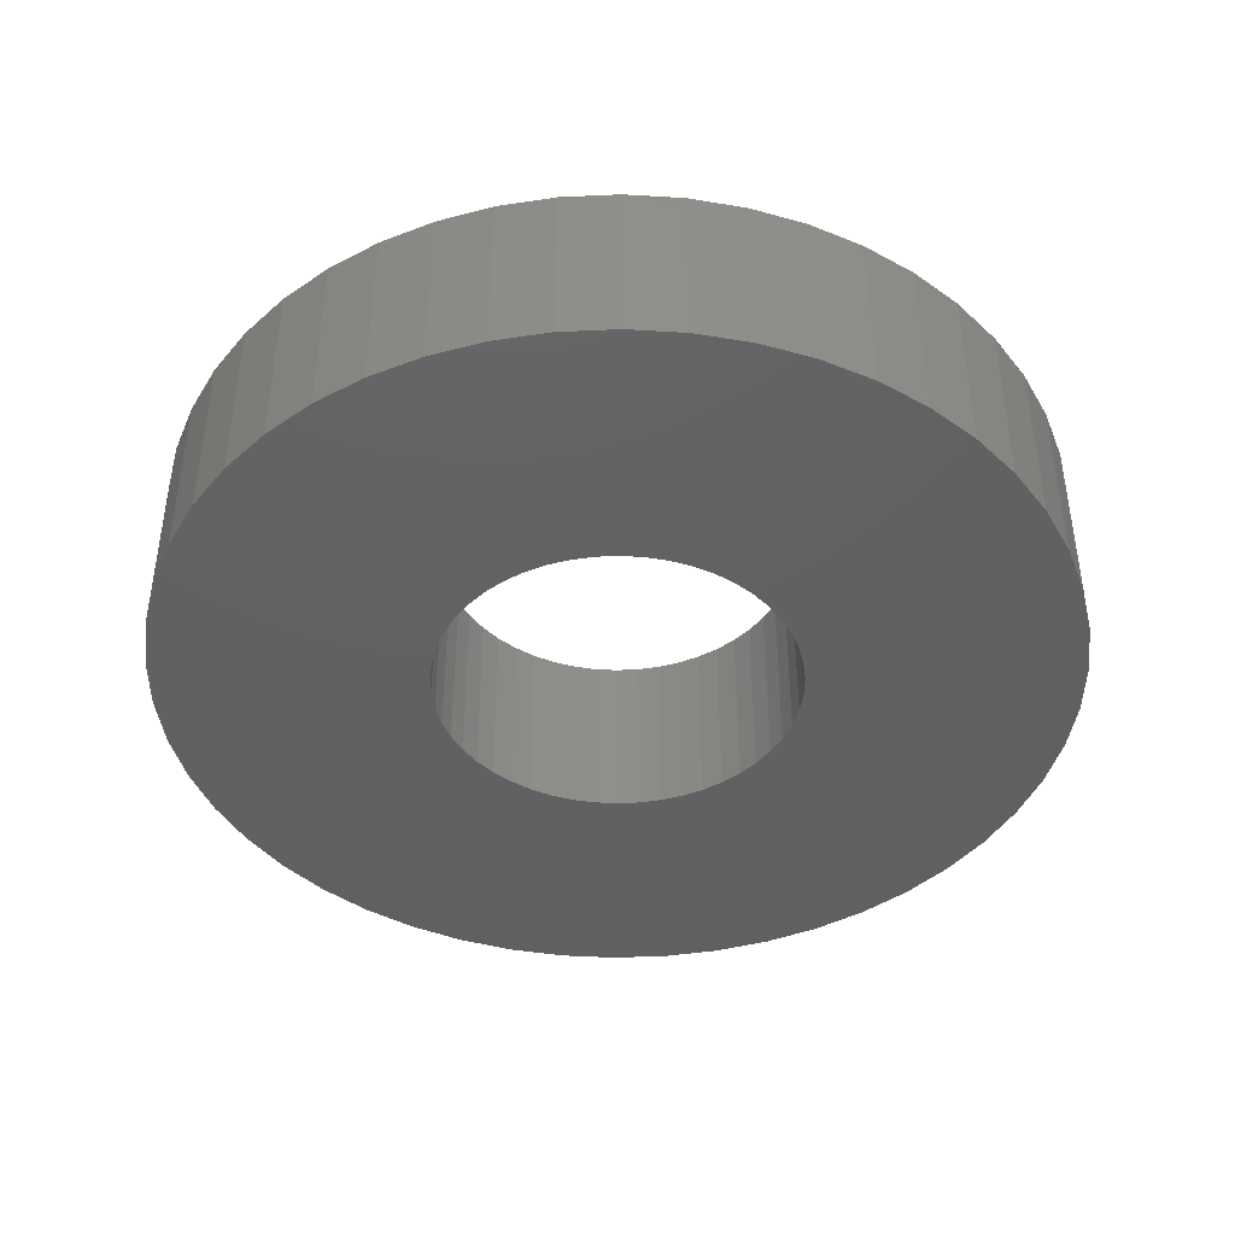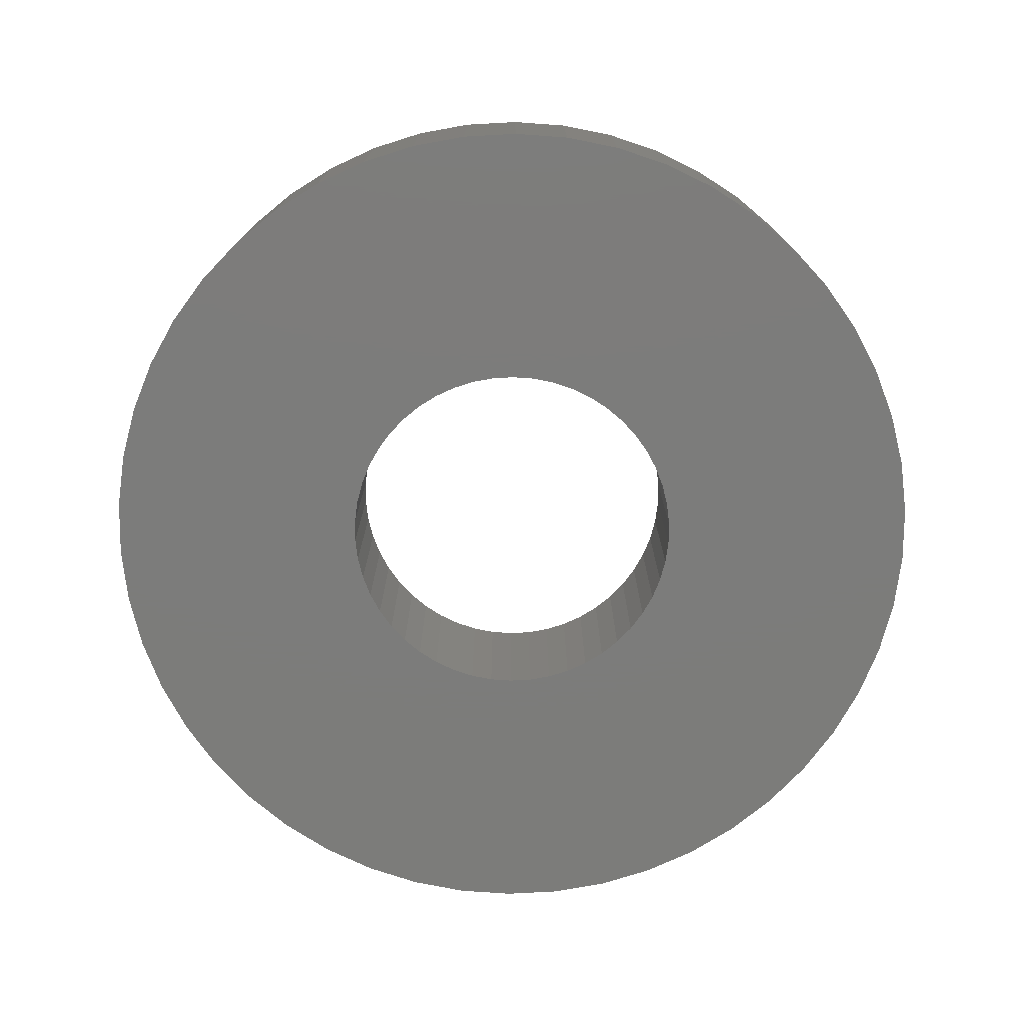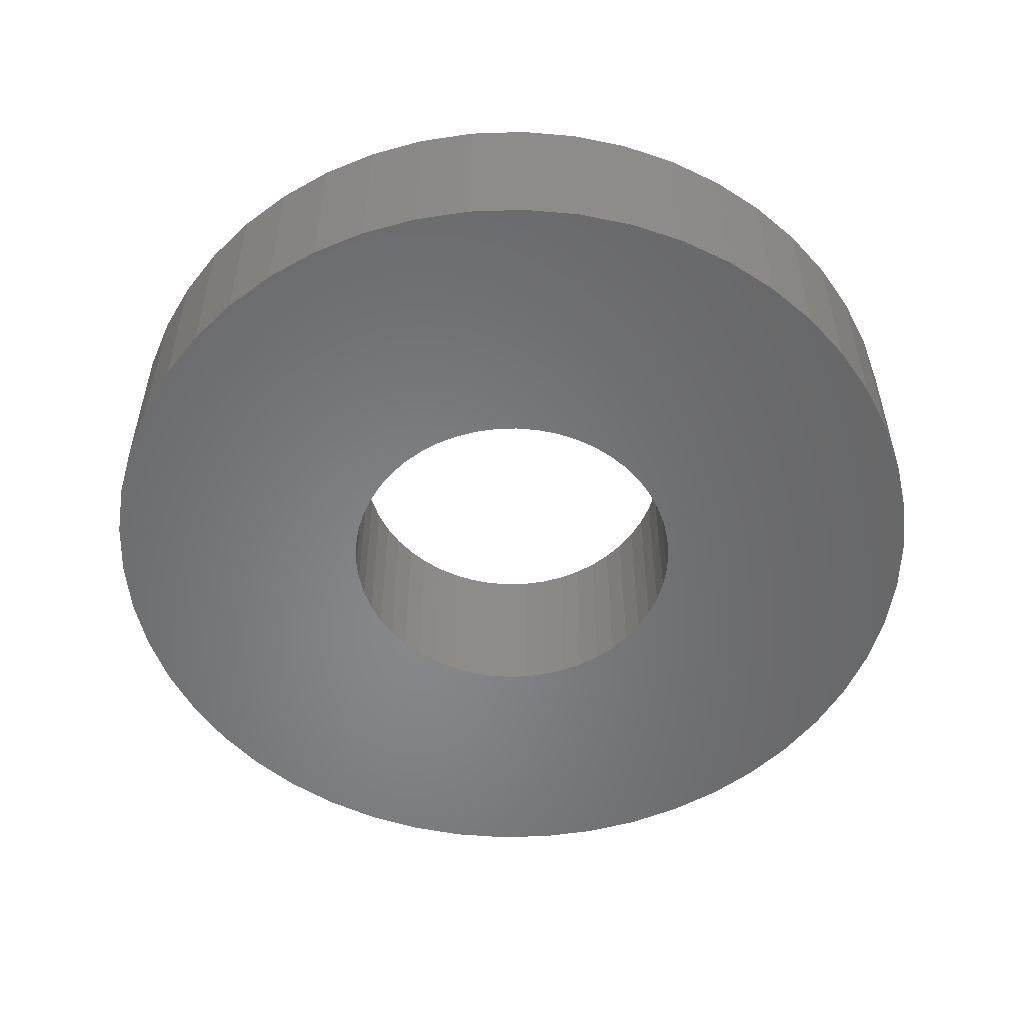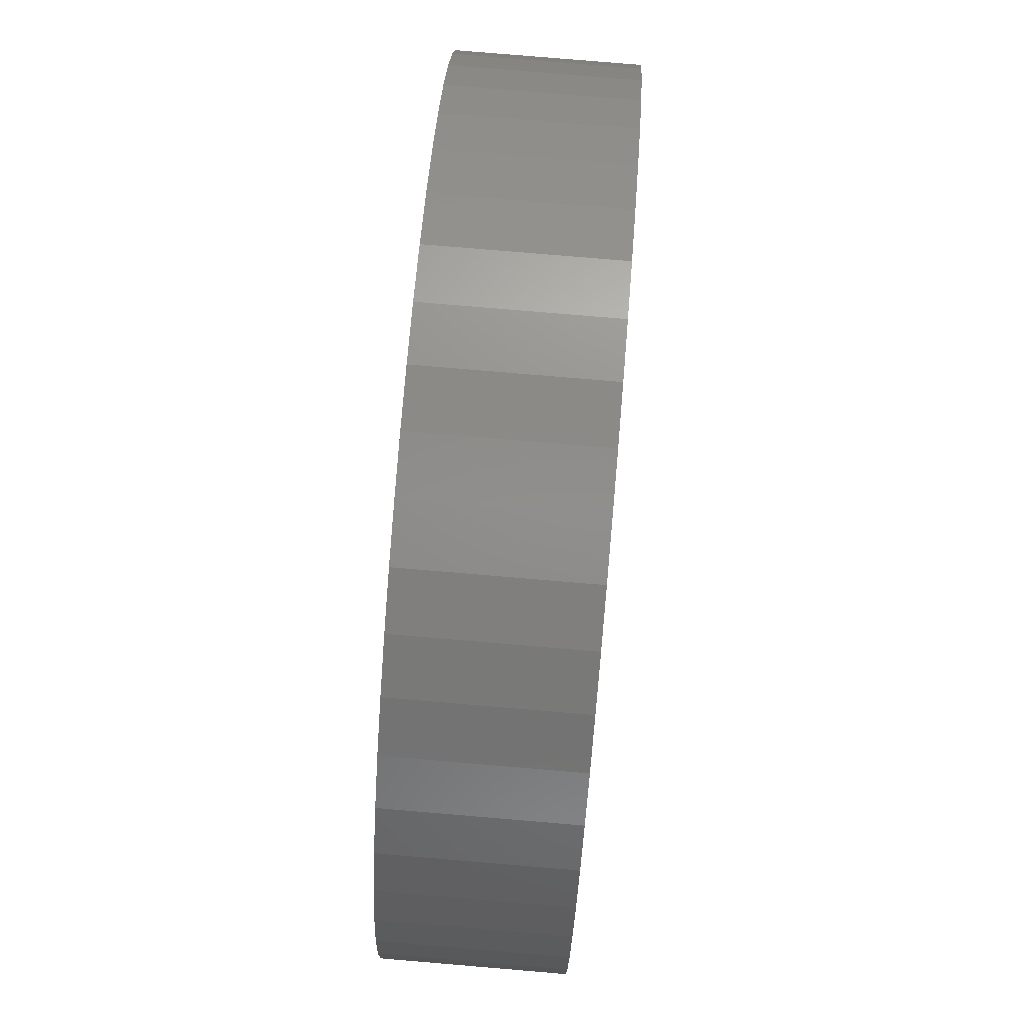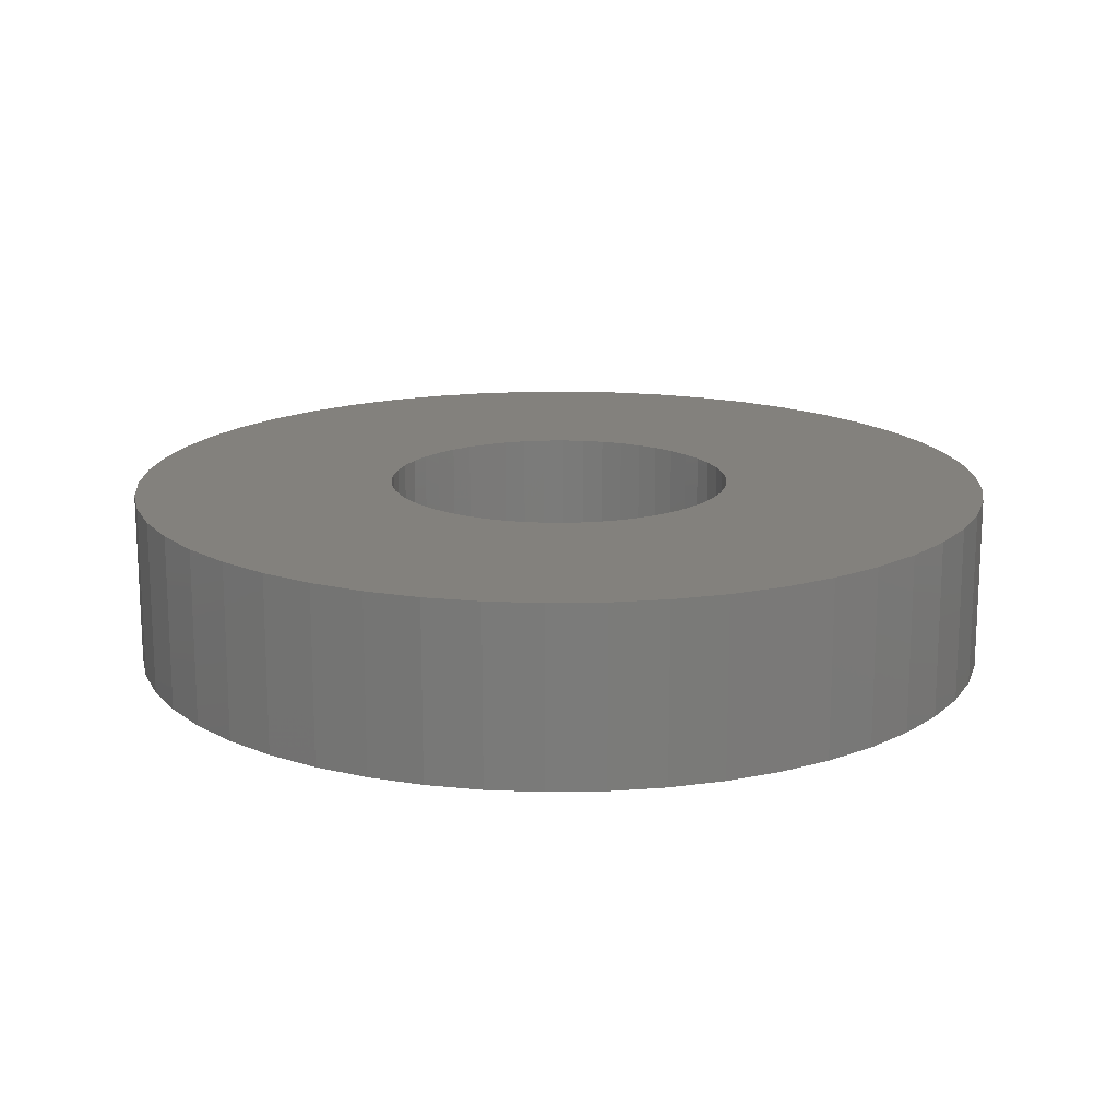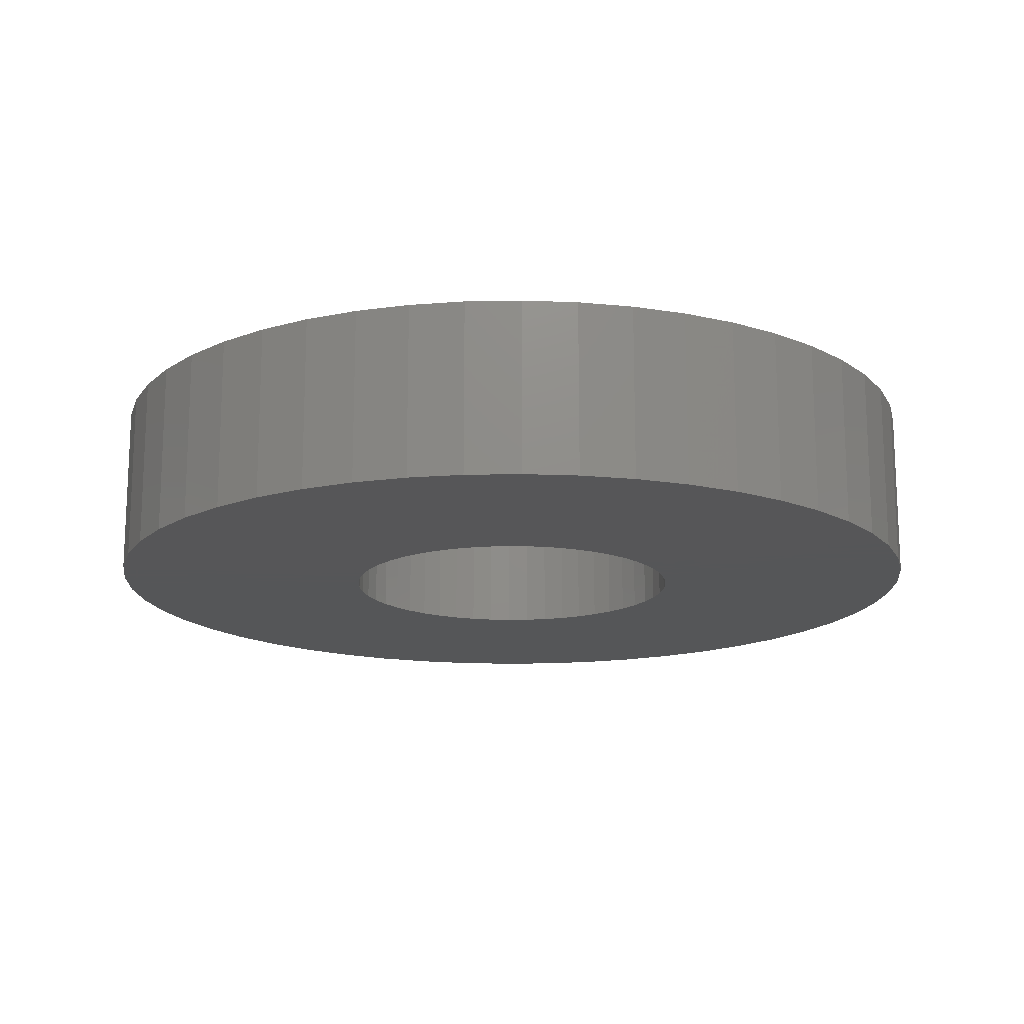
<metadata>
{"format":"stl","ext":"stl","renderer":"f3d","projection":"perspective","resolution":1024,"background":"white","views":[{"elev":-42.7,"azim":3.1,"up":"+Z"},{"elev":-75.4,"azim":24.7,"up":"+Z"},{"elev":-53.8,"azim":-12.4,"up":"+Z"},{"elev":78.8,"azim":-85.2,"up":"+Y"},{"elev":16.2,"azim":-59.6,"up":"+Z"},{"elev":-15.9,"azim":139.2,"up":"+Z"}]}
</metadata>
<code>
# stl→obj: 200 verts, 400 faces
v 5 0 1
v 4.961 0.6267 -1
v 4.961 0.6267 1
v 5 0 -1
v -5 0 -1
v -4.961 0.6267 1
v -4.961 0.6267 -1
v -5 0 1
v 0.314 4.99 -1
v -0.314 4.99 1
v 0.314 4.99 1
v -0.314 4.99 -1
v -0.314 -4.99 -1
v 0.314 -4.99 1
v -0.314 -4.99 1
v 0.314 -4.99 -1
v 3.645 3.423 -1
v 3.187 3.853 1
v 3.645 3.423 1
v 3.187 3.853 -1
v -3.187 3.853 -1
v -3.645 3.423 1
v -3.187 3.853 1
v -3.645 3.423 -1
v -1.545 4.755 -1
v -2.129 4.524 1
v -1.545 4.755 1
v -2.129 4.524 -1
v 4.649 1.841 1
v 4.382 2.409 -1
v 4.382 2.409 1
v 4.649 1.841 -1
v 4.843 1.243 -1
v 4.843 1.243 1
v 2.129 4.524 -1
v 1.545 4.755 1
v 2.129 4.524 1
v 1.545 4.755 -1
v 0.9369 4.911 1
v 0.9369 4.911 -1
v 2.679 4.222 -1
v 2.679 4.222 1
v -4.649 1.841 -1
v -4.382 2.409 1
v -4.382 2.409 -1
v -4.649 1.841 1
v -4.045 2.939 -1
v -4.045 2.939 1
v -4.843 1.243 -1
v -4.843 1.243 1
v -0.9369 4.911 -1
v -0.9369 4.911 1
v 0.9369 -4.911 1
v 0.9369 -4.911 -1
v 4.045 2.939 1
v 4.045 2.939 -1
v 2 0 1
v 1.984 0.2507 1
v 4.961 -0.6267 1
v 1.937 0.4974 1
v 1.984 -0.2507 1
v 1.86 0.7362 1
v 4.843 -1.243 1
v 1.753 0.9635 1
v 1.937 -0.4974 1
v 1.618 1.176 1
v 4.649 -1.841 1
v 1.458 1.369 1
v 1.86 -0.7362 1
v 1.275 1.541 1
v 4.382 -2.409 1
v 1.072 1.689 1
v 1.753 -0.9635 1
v 4.045 -2.939 1
v 0.8516 1.81 1
v 0.618 1.902 1
v 0.3748 1.965 1
v 0.1256 1.996 1
v -0.1256 1.996 1
v -0.3748 1.965 1
v -0.618 1.902 1
v -0.8516 1.81 1
v -1.072 1.689 1
v -2.679 4.222 1
v -1.275 1.541 1
v -1.458 1.369 1
v -1.618 1.176 1
v -1.753 0.9635 1
v 1.618 -1.176 1
v 3.645 -3.423 1
v 1.458 -1.369 1
v 3.187 -3.853 1
v 1.275 -1.541 1
v 2.679 -4.222 1
v 1.072 -1.689 1
v 2.129 -4.524 1
v 0.8516 -1.81 1
v 1.545 -4.755 1
v 0.618 -1.902 1
v 0.3748 -1.965 1
v 0.1256 -1.996 1
v -0.1256 -1.996 1
v -0.3748 -1.965 1
v -0.9369 -4.911 1
v -0.618 -1.902 1
v -1.545 -4.755 1
v -0.8516 -1.81 1
v -2.129 -4.524 1
v -1.072 -1.689 1
v -2.679 -4.222 1
v -1.275 -1.541 1
v -3.187 -3.853 1
v -1.458 -1.369 1
v -3.645 -3.423 1
v -1.618 -1.176 1
v -4.045 -2.939 1
v -1.753 -0.9635 1
v -4.382 -2.409 1
v -1.86 -0.7362 1
v -4.649 -1.841 1
v -1.937 -0.4974 1
v -4.843 -1.243 1
v -1.984 -0.2507 1
v -4.961 -0.6267 1
v -2 0 1
v -1.86 0.7362 1
v -1.937 0.4974 1
v -1.984 0.2507 1
v -2.679 4.222 -1
v 4.961 -0.6267 -1
v 4.843 -1.243 -1
v -4.382 -2.409 -1
v -4.649 -1.841 -1
v -3.645 -3.423 -1
v -4.045 -2.939 -1
v 2 0 -1
v 1.984 -0.2507 -1
v 1.937 -0.4974 -1
v 4.649 -1.841 -1
v 1.984 0.2507 -1
v 1.86 -0.7362 -1
v 4.382 -2.409 -1
v 1.753 -0.9635 -1
v 4.045 -2.939 -1
v 1.937 0.4974 -1
v 1.618 -1.176 -1
v 3.645 -3.423 -1
v 1.458 -1.369 -1
v 3.187 -3.853 -1
v 1.86 0.7362 -1
v 1.275 -1.541 -1
v 2.679 -4.222 -1
v 1.072 -1.689 -1
v 2.129 -4.524 -1
v 1.753 0.9635 -1
v 0.8516 -1.81 -1
v 1.545 -4.755 -1
v 0.618 -1.902 -1
v 0.3748 -1.965 -1
v 0.1256 -1.996 -1
v -0.1256 -1.996 -1
v -0.3748 -1.965 -1
v -0.9369 -4.911 -1
v -0.618 -1.902 -1
v -1.545 -4.755 -1
v -0.8516 -1.81 -1
v -2.129 -4.524 -1
v -1.072 -1.689 -1
v -2.679 -4.222 -1
v -1.275 -1.541 -1
v -3.187 -3.853 -1
v -1.458 -1.369 -1
v -1.618 -1.176 -1
v -1.753 -0.9635 -1
v 1.618 1.176 -1
v 1.458 1.369 -1
v 1.275 1.541 -1
v 1.072 1.689 -1
v 0.8516 1.81 -1
v 0.618 1.902 -1
v 0.3748 1.965 -1
v 0.1256 1.996 -1
v -0.1256 1.996 -1
v -0.3748 1.965 -1
v -0.618 1.902 -1
v -0.8516 1.81 -1
v -1.072 1.689 -1
v -1.275 1.541 -1
v -1.458 1.369 -1
v -1.618 1.176 -1
v -1.753 0.9635 -1
v -1.86 0.7362 -1
v -1.937 0.4974 -1
v -1.984 0.2507 -1
v -2 0 -1
v -1.86 -0.7362 -1
v -1.937 -0.4974 -1
v -4.843 -1.243 -1
v -1.984 -0.2507 -1
v -4.961 -0.6267 -1
f 1 2 3
f 2 1 4
f 5 6 7
f 6 5 8
f 9 10 11
f 10 9 12
f 13 14 15
f 14 13 16
f 17 18 19
f 18 17 20
f 21 22 23
f 22 21 24
f 25 26 27
f 26 25 28
f 29 30 31
f 30 29 32
f 3 33 34
f 33 3 2
f 35 36 37
f 36 35 38
f 38 39 36
f 39 38 40
f 41 37 42
f 37 41 35
f 43 44 45
f 44 43 46
f 47 22 24
f 22 47 48
f 49 46 43
f 46 49 50
f 51 27 52
f 27 51 25
f 16 53 14
f 53 16 54
f 34 32 29
f 32 34 33
f 55 17 19
f 17 55 56
f 31 56 55
f 56 31 30
f 40 11 39
f 11 40 9
f 20 42 18
f 42 20 41
f 45 48 47
f 48 45 44
f 7 50 49
f 50 7 6
f 57 1 3
f 58 3 34
f 1 57 59
f 60 34 29
f 61 59 57
f 62 29 31
f 59 61 63
f 64 31 55
f 65 63 61
f 66 55 19
f 63 65 67
f 68 19 18
f 69 67 65
f 70 18 42
f 67 69 71
f 72 42 37
f 73 71 69
f 71 73 74
f 3 58 57
f 34 60 58
f 29 62 60
f 31 64 62
f 55 66 64
f 75 37 36
f 19 68 66
f 18 70 68
f 42 72 70
f 76 36 39
f 37 75 72
f 36 76 75
f 39 77 76
f 11 77 39
f 11 78 77
f 11 79 78
f 10 79 11
f 10 80 79
f 52 80 10
f 80 52 81
f 27 81 52
f 81 27 82
f 26 82 27
f 82 26 83
f 84 83 26
f 83 84 85
f 23 85 84
f 85 23 86
f 22 86 23
f 86 22 87
f 87 48 88
f 48 87 22
f 89 74 73
f 74 89 90
f 91 90 89
f 90 91 92
f 93 92 91
f 92 93 94
f 95 94 93
f 94 95 96
f 97 96 95
f 96 97 98
f 99 98 97
f 98 99 53
f 100 53 99
f 100 14 53
f 101 14 100
f 102 14 101
f 102 15 14
f 103 15 102
f 104 103 105
f 106 105 107
f 103 104 15
f 108 107 109
f 110 109 111
f 112 111 113
f 105 106 104
f 114 113 115
f 116 115 117
f 118 117 119
f 120 119 121
f 122 121 123
f 107 108 106
f 124 123 125
f 44 88 48
f 88 44 126
f 109 110 108
f 46 126 44
f 111 112 110
f 126 46 127
f 113 114 112
f 50 127 46
f 115 116 114
f 127 50 128
f 117 118 116
f 6 128 50
f 119 120 118
f 128 6 125
f 121 122 120
f 8 125 6
f 123 124 122
f 125 8 124
f 28 84 26
f 84 28 129
f 129 23 84
f 23 129 21
f 12 52 10
f 52 12 51
f 59 4 1
f 4 59 130
f 63 130 59
f 130 63 131
f 132 120 133
f 120 132 118
f 134 116 135
f 116 134 114
f 136 4 130
f 137 130 131
f 4 136 2
f 138 131 139
f 140 2 136
f 141 139 142
f 2 140 33
f 143 142 144
f 145 33 140
f 146 144 147
f 33 145 32
f 148 147 149
f 150 32 145
f 151 149 152
f 32 150 30
f 153 152 154
f 155 30 150
f 30 155 56
f 130 137 136
f 131 138 137
f 139 141 138
f 142 143 141
f 144 146 143
f 156 154 157
f 147 148 146
f 149 151 148
f 152 153 151
f 158 157 54
f 154 156 153
f 157 158 156
f 54 159 158
f 16 159 54
f 16 160 159
f 16 161 160
f 13 161 16
f 13 162 161
f 163 162 13
f 162 163 164
f 165 164 163
f 164 165 166
f 167 166 165
f 166 167 168
f 169 168 167
f 168 169 170
f 171 170 169
f 170 171 172
f 134 172 171
f 172 134 173
f 173 135 174
f 135 173 134
f 175 56 155
f 56 175 17
f 176 17 175
f 17 176 20
f 177 20 176
f 20 177 41
f 178 41 177
f 41 178 35
f 179 35 178
f 35 179 38
f 180 38 179
f 38 180 40
f 181 40 180
f 181 9 40
f 182 9 181
f 183 9 182
f 183 12 9
f 184 12 183
f 51 184 185
f 25 185 186
f 184 51 12
f 28 186 187
f 129 187 188
f 21 188 189
f 185 25 51
f 24 189 190
f 47 190 191
f 45 191 192
f 43 192 193
f 49 193 194
f 186 28 25
f 7 194 195
f 132 174 135
f 174 132 196
f 187 129 28
f 133 196 132
f 188 21 129
f 196 133 197
f 189 24 21
f 198 197 133
f 190 47 24
f 197 198 199
f 191 45 47
f 200 199 198
f 192 43 45
f 199 200 195
f 193 49 43
f 5 195 200
f 194 7 49
f 195 5 7
f 154 94 96
f 94 154 152
f 71 139 67
f 139 71 142
f 165 104 106
f 104 165 163
f 133 122 198
f 122 133 120
f 149 90 92
f 90 149 147
f 157 96 98
f 96 157 154
f 54 98 53
f 98 54 157
f 74 142 71
f 142 74 144
f 90 144 74
f 144 90 147
f 67 131 63
f 131 67 139
f 163 15 104
f 15 163 13
f 167 106 108
f 106 167 165
f 135 118 132
f 118 135 116
f 198 124 200
f 124 198 122
f 200 8 5
f 8 200 124
f 152 92 94
f 92 152 149
f 169 108 110
f 108 169 167
f 171 110 112
f 110 171 169
f 134 112 114
f 112 134 171
f 136 58 140
f 58 136 57
f 125 194 128
f 194 125 195
f 183 78 79
f 78 183 182
f 160 102 101
f 102 160 161
f 177 68 70
f 68 177 176
f 189 85 86
f 85 189 188
f 186 81 82
f 81 186 185
f 150 64 155
f 64 150 62
f 140 60 145
f 60 140 58
f 180 75 76
f 75 180 179
f 178 70 72
f 70 178 177
f 126 191 88
f 191 126 192
f 127 192 126
f 192 127 193
f 187 82 83
f 82 187 186
f 185 80 81
f 80 185 184
f 159 101 100
f 101 159 160
f 156 99 97
f 99 156 158
f 145 62 150
f 62 145 60
f 175 68 176
f 68 175 66
f 155 66 175
f 66 155 64
f 181 76 77
f 76 181 180
f 182 77 78
f 77 182 181
f 179 72 75
f 72 179 178
f 88 190 87
f 190 88 191
f 87 189 86
f 189 87 190
f 128 193 127
f 193 128 194
f 188 83 85
f 83 188 187
f 184 79 80
f 79 184 183
f 138 61 137
f 61 138 65
f 117 196 119
f 196 117 174
f 115 174 117
f 174 115 173
f 153 97 95
f 97 153 156
f 148 89 146
f 89 148 91
f 143 69 141
f 69 143 73
f 137 57 136
f 57 137 61
f 113 173 115
f 173 113 172
f 119 197 121
f 197 119 196
f 123 195 125
f 195 123 199
f 151 95 93
f 95 151 153
f 158 100 99
f 100 158 159
f 146 73 143
f 73 146 89
f 141 65 138
f 65 141 69
f 161 103 102
f 103 161 162
f 164 107 105
f 107 164 166
f 162 105 103
f 105 162 164
f 121 199 123
f 199 121 197
f 148 93 91
f 93 148 151
f 166 109 107
f 109 166 168
f 168 111 109
f 111 168 170
f 170 113 111
f 113 170 172

</code>
